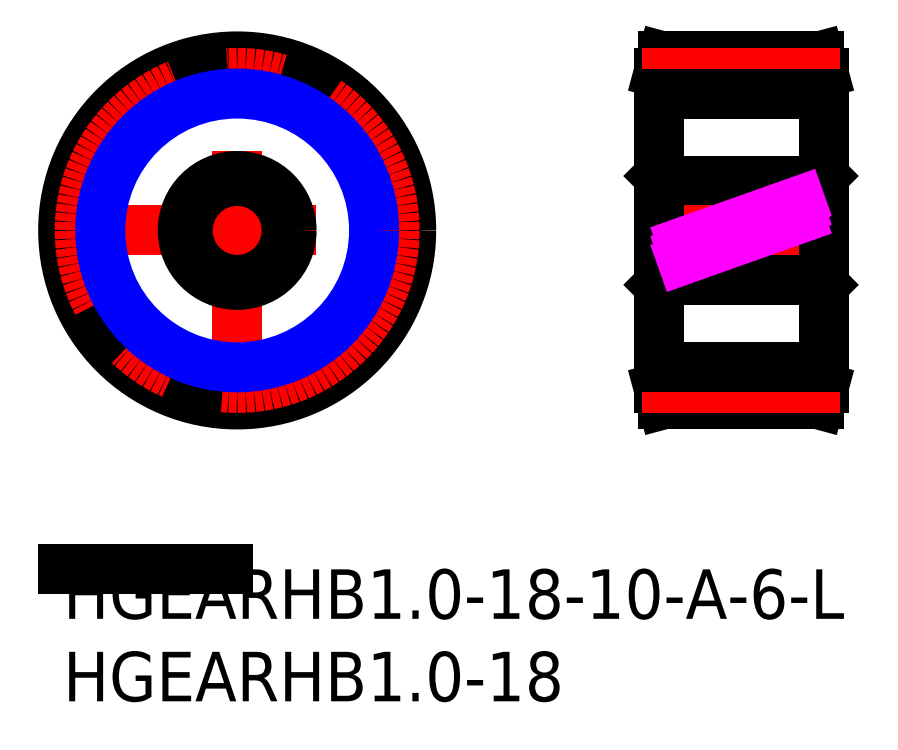
<metadata>
{"format":"dxf","ext":"dxf","renderer":"ezdxf+matplotlib","layout":"modelspace","background":"white","min_lineweight":24,"dpi":150}
</metadata>
<code>
0
SECTION
2
ENTITIES
0
INSERT
8
MSM_CONTINUOUS
2
*U13
10
0
20
0
30
0
0
INSERT
8
MSM_CONTINUOUS
2
*U14
10
0
20
0
30
0
0
LINE
8
MSM_CONTINUOUS
10
0
20
0
30
0
11
10
21
0
31
0
0
LINE
8
MSM_CENTER
10
-0.5275
20
20.55
30
0
11
21.63
21
20.55
31
0
0
LINE
8
MSM_CENTER
10
10.55
20
9.472
30
0
11
10.55
21
31.63
31
0
0
CIRCLE
8
MSM_CONTINUOUS
10
10.55
20
20.55
30
0
40
10.55
0
CIRCLE
8
MSM_CONTINUOUS
10
10.55
20
20.55
30
0
40
3
0
CIRCLE
8
MSM_CONTINUOUS
10
10.55
20
20.55
30
0
40
3.3
0
LINE
8
MSM_CONTINUOUS
10
36.4
20
17.55
30
0
11
45.8
21
17.55
31
0
0
LINE
8
MSM_CONTINUOUS
10
45.8
20
23.55
30
0
11
36.4
21
23.55
31
0
0
LINE
8
MSM_CONTINUOUS
10
45.8
20
17.55
30
0
11
46.1
21
17.25
31
0
0
LINE
8
MSM_CONTINUOUS
10
46.1
20
23.85
30
0
11
45.8
21
23.55
31
0
0
LINE
8
MSM_CONTINUOUS
10
45.8
20
23.55
30
0
11
45.8
21
17.55
31
0
0
LINE
8
MSM_CONTINUOUS
10
36.4
20
23.55
30
0
11
36.1
21
23.85
31
0
0
LINE
8
MSM_CONTINUOUS
10
36.1
20
17.25
30
0
11
36.4
21
17.55
31
0
0
LINE
8
MSM_CONTINUOUS
10
36.4
20
23.55
30
0
11
36.4
21
17.55
31
0
0
LINE
8
MSM_CENTER
10
35.6
20
20.55
30
0
11
46.6
21
20.55
31
0
0
LINE
8
MSM_CONTINUOUS
10
46.1
20
30.1
30
0
11
45.83
21
31.1
31
0
0
LINE
8
MSM_CONTINUOUS
10
45.83
20
10
30
0
11
46.1
21
11
31
0
0
LINE
8
MSM_CONTINUOUS
10
46.1
20
30.1
30
0
11
46.1
21
11
31
0
0
LINE
8
MSM_CONTINUOUS
10
36.1
20
11
30
0
11
36.37
21
10
31
0
0
LINE
8
MSM_CONTINUOUS
10
36.37
20
31.1
30
0
11
36.1
21
30.1
31
0
0
LINE
8
MSM_CONTINUOUS
10
36.1
20
30.1
30
0
11
36.1
21
11
31
0
0
LINE
8
MSM_CONTINUOUS
10
36.37
20
10
30
0
11
45.83
21
10
31
0
0
LINE
8
MSM_CONTINUOUS
10
45.83
20
31.1
30
0
11
36.37
21
31.1
31
0
0
CIRCLE
8
MSM_CENTER
10
10.55
20
20.55
30
0
40
9.55
0
CIRCLE
8
MSM_NARROW
10
10.55
20
20.55
30
0
40
8.3
0
LINE
8
MSM_CENTER
10
35.1
20
30.1
30
0
11
47.1
21
30.1
31
0
0
LINE
8
MSM_CENTER
10
35.1
20
11
30
0
11
47.1
21
11
31
0
0
LINE
8
MSM_IMAGINARY
10
36.1
20
18.78
30
0
11
46.1
21
22.32
31
0
0
LINE
8
MSM_IMAGINARY
10
36.1
20
19.31
30
0
11
46.1
21
22.85
31
0
0
LINE
8
MSM_IMAGINARY
10
36.1
20
18.25
30
0
11
46.1
21
21.79
31
0
0
LINE
8
MSM_CONTINUOUS
10
36.1
20
28.85
30
0
11
46.1
21
28.85
31
0
0
LINE
8
MSM_CONTINUOUS
10
36.1
20
12.25
30
0
11
46.1
21
12.25
31
0
0
ENDSEC
0
EOF

</code>
